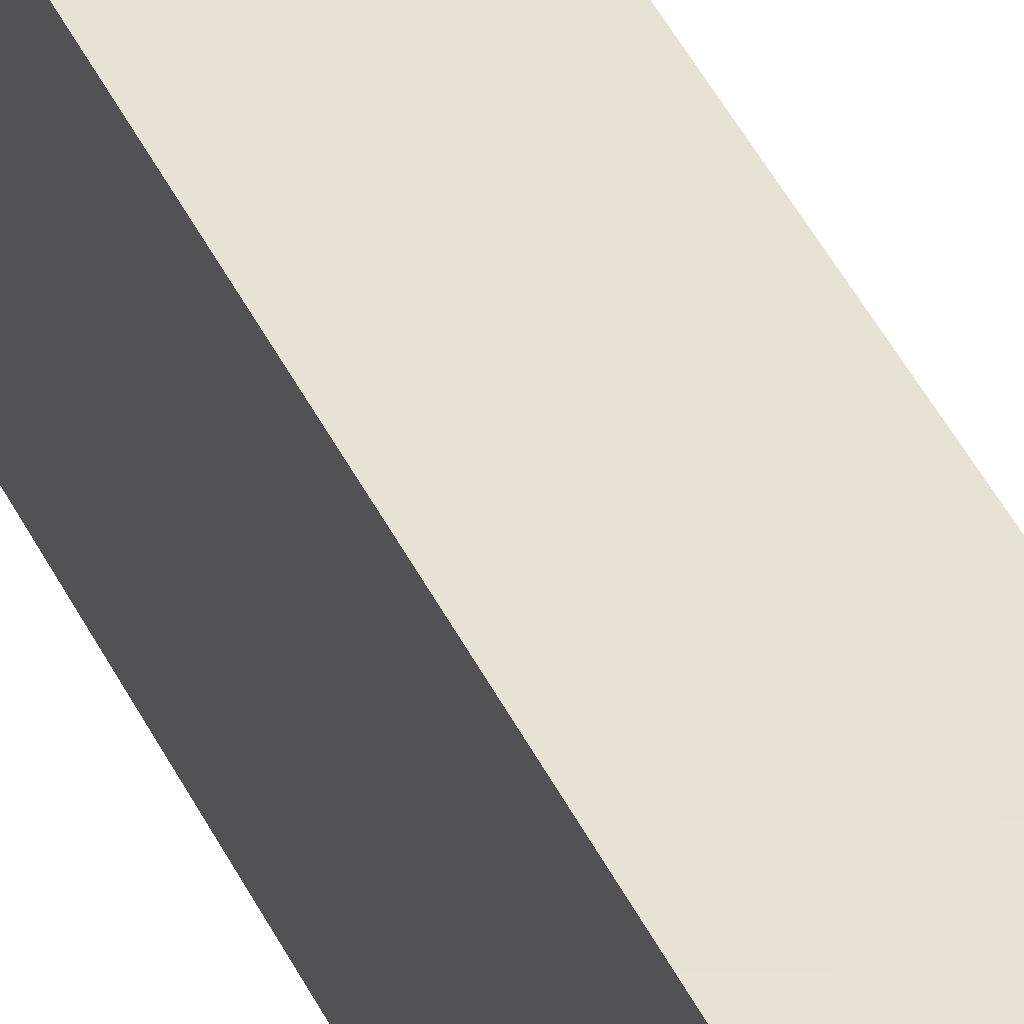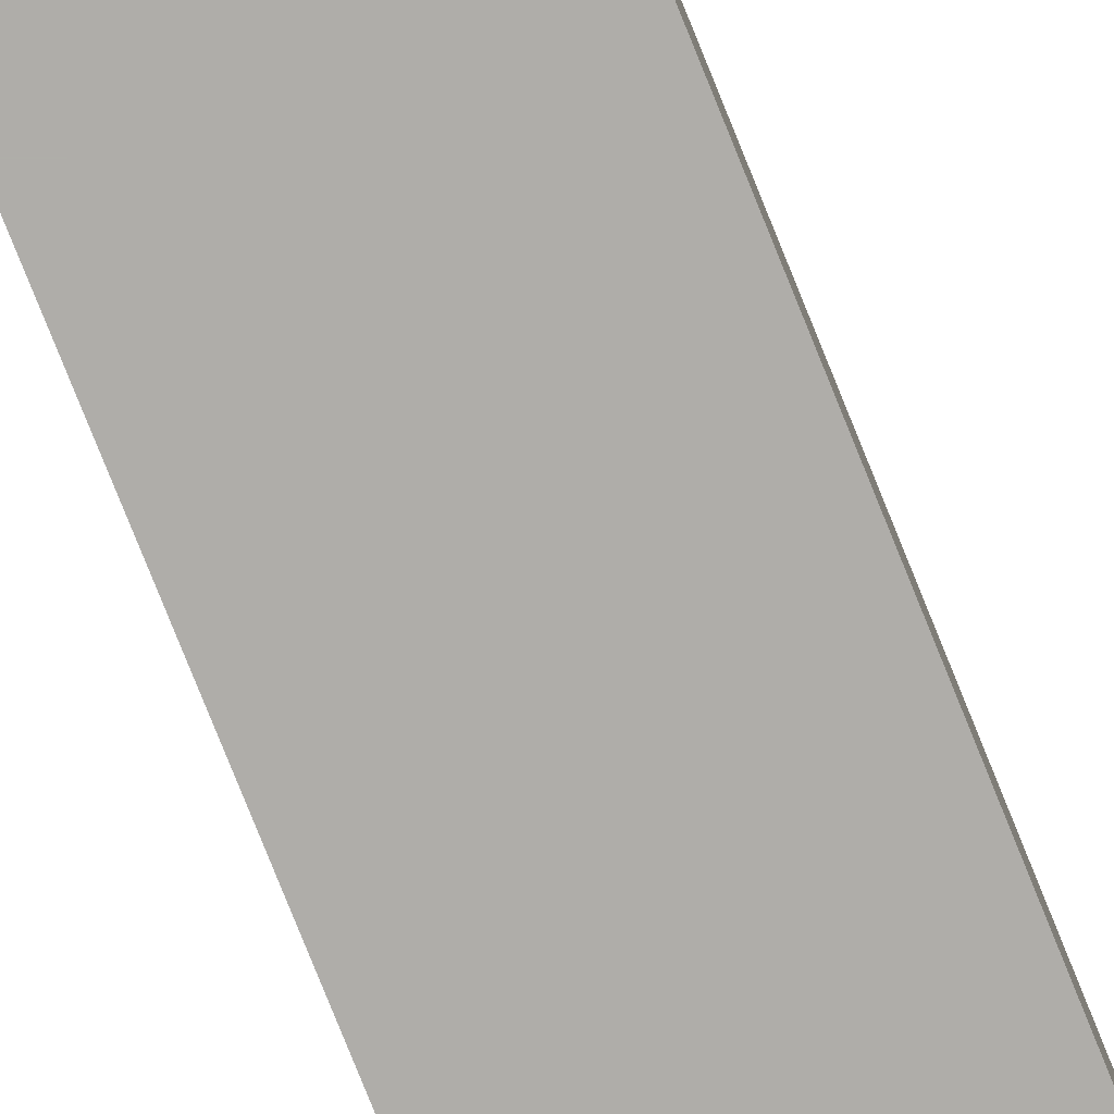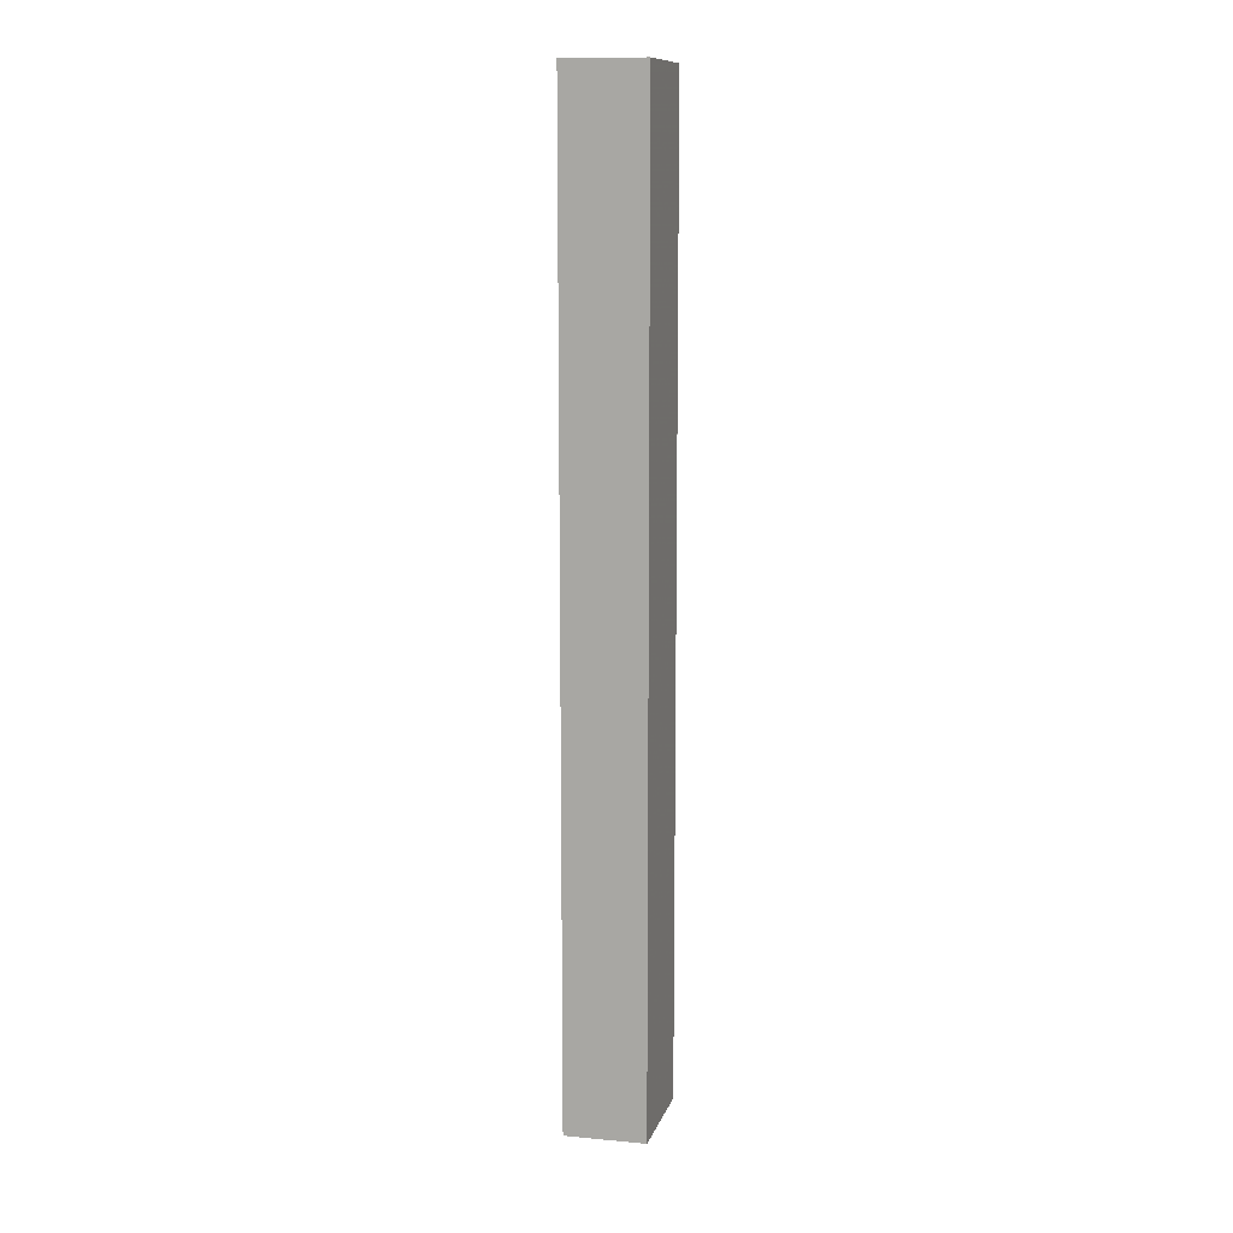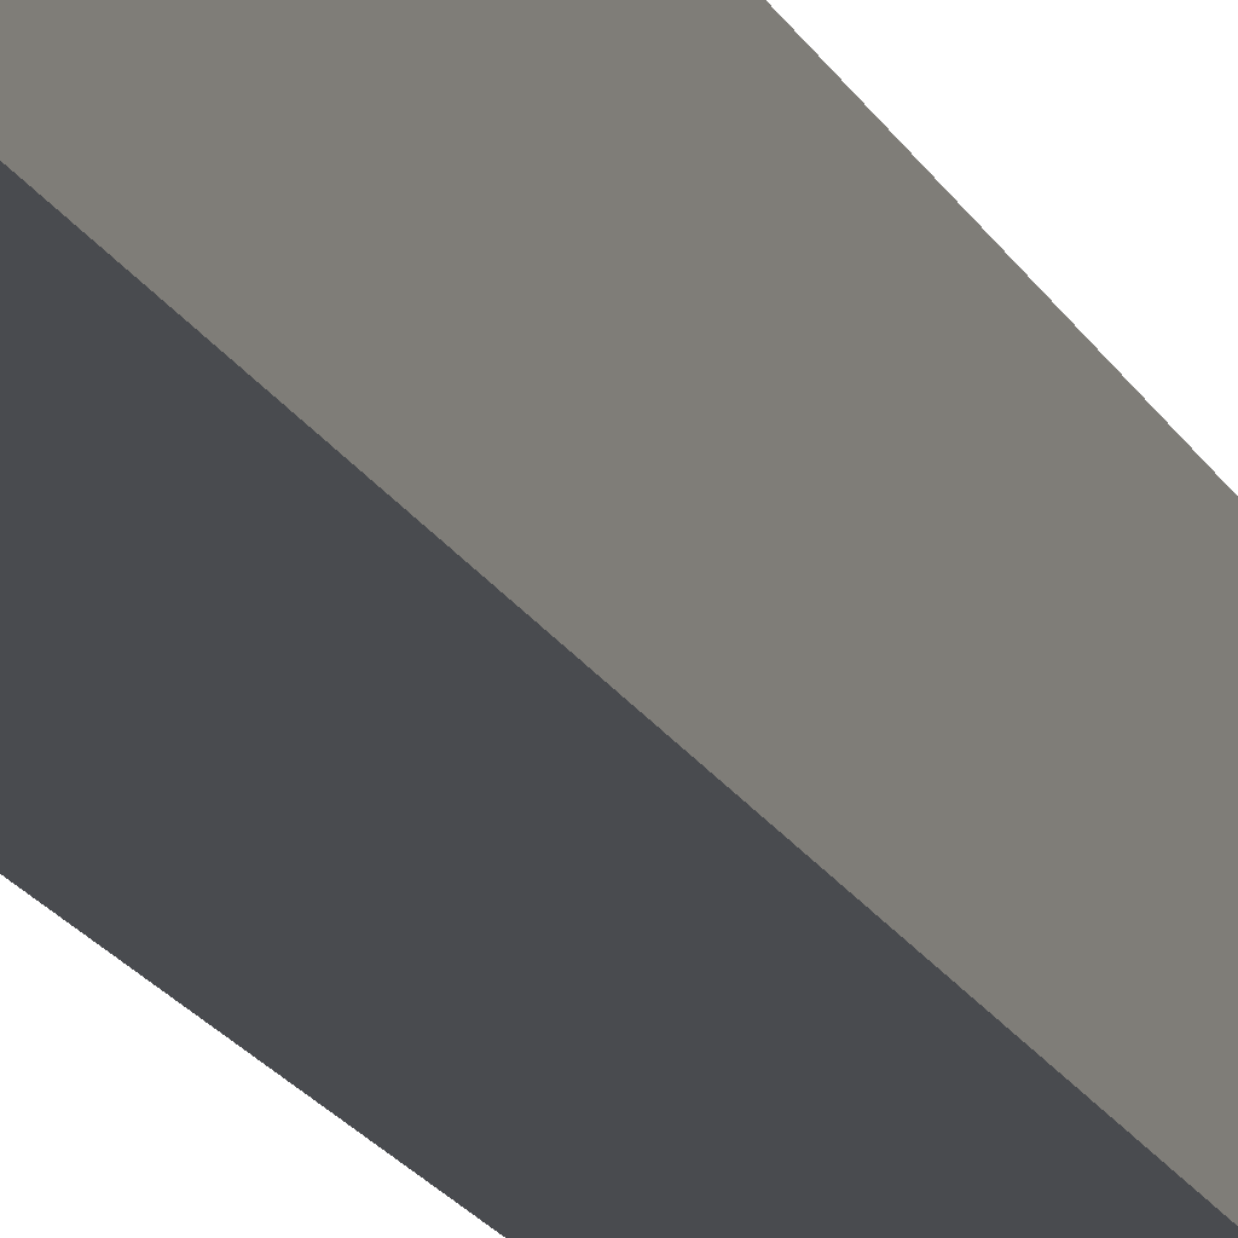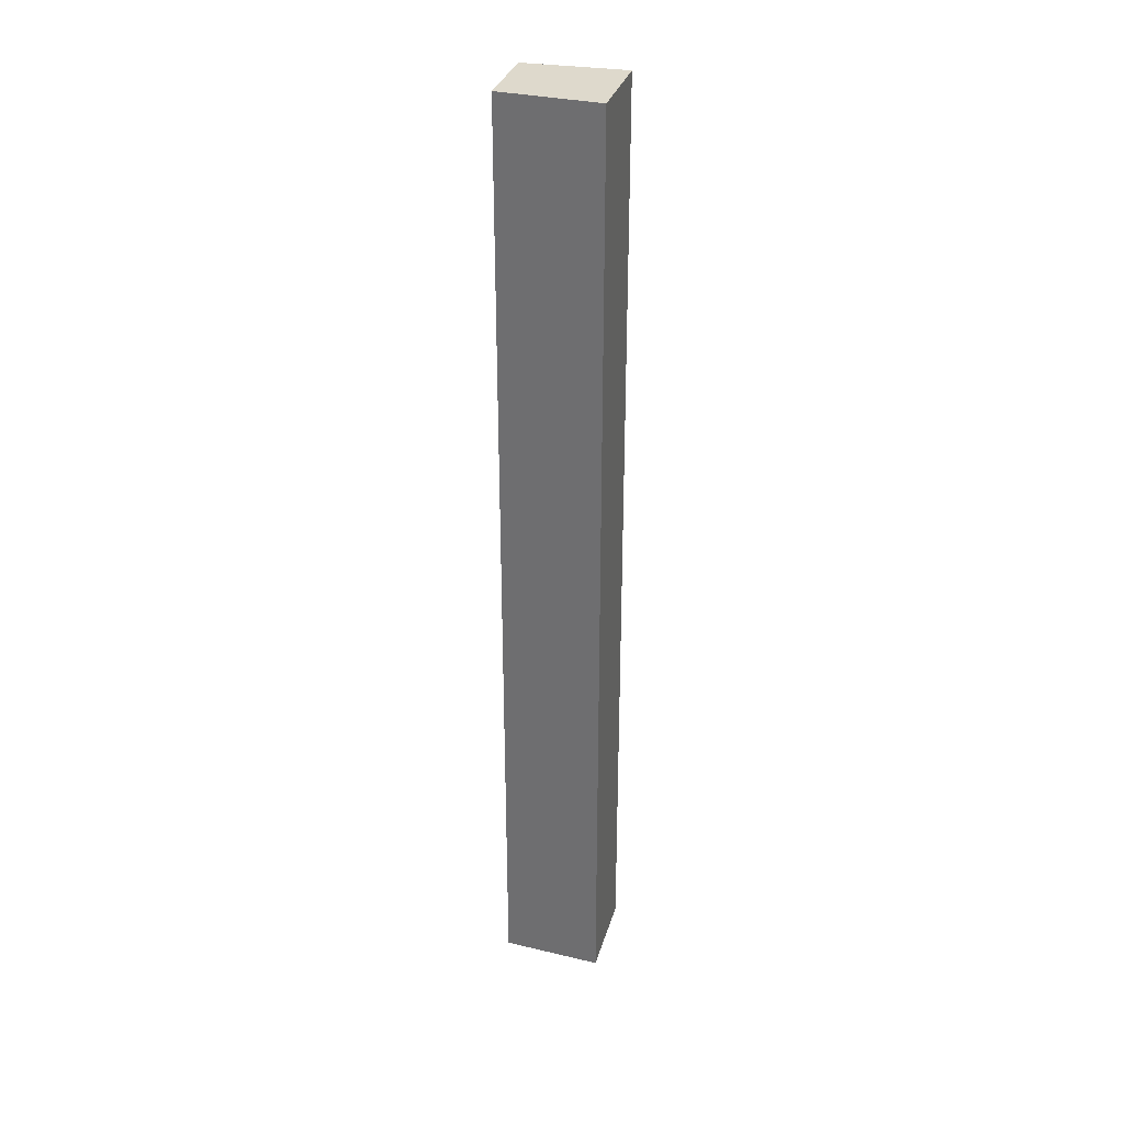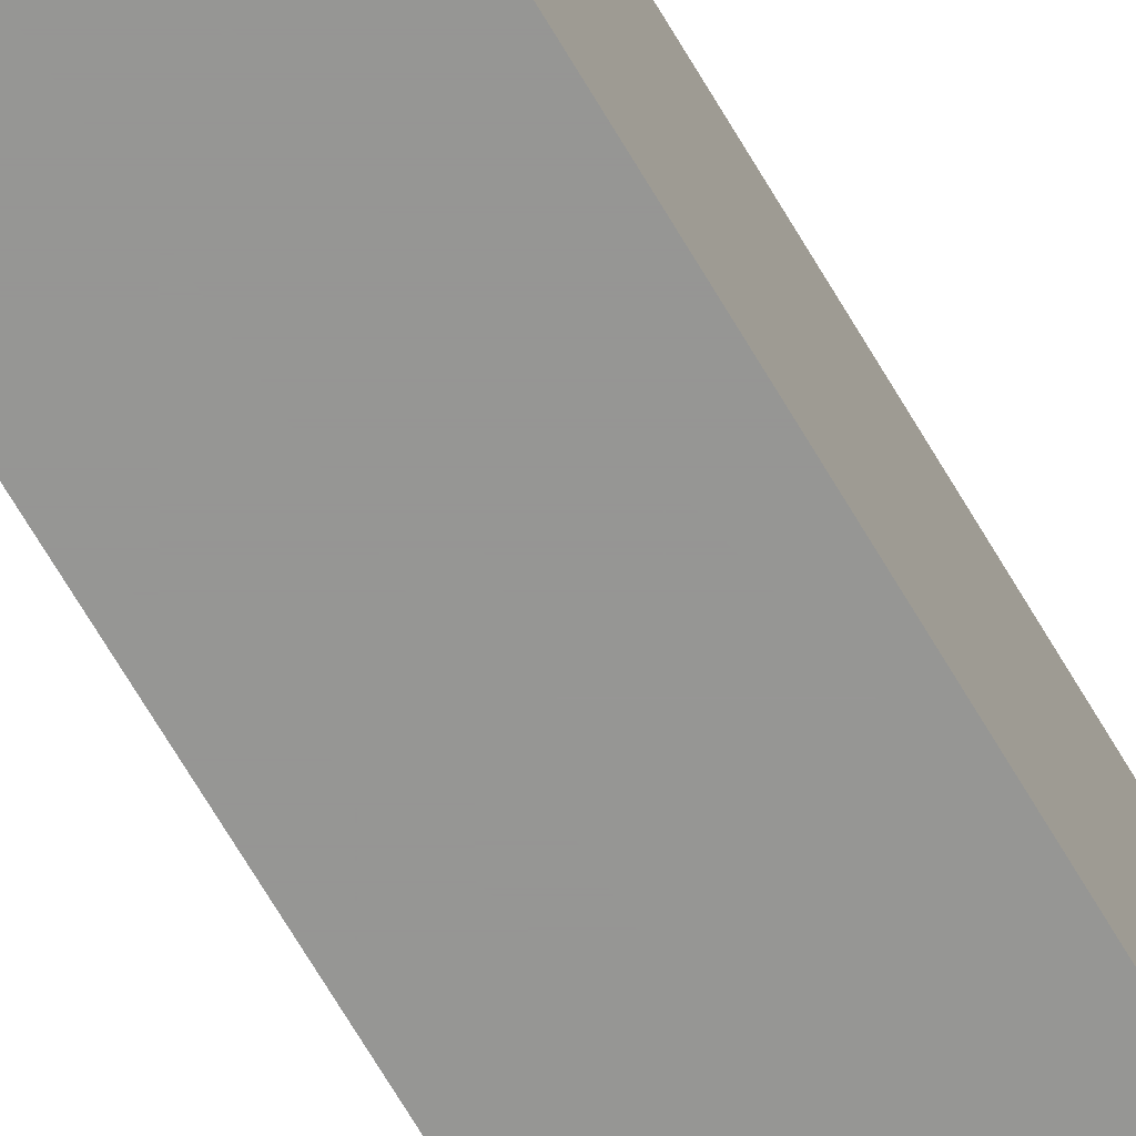
<metadata>
{"format":"obj","ext":"obj","renderer":"f3d","projection":"perspective","resolution":1024,"background":"white","views":[{"elev":40.9,"azim":156.8,"up":"+Y"},{"elev":-77.4,"azim":21.8,"up":"+Y"},{"elev":11.9,"azim":-167.6,"up":"+Z"},{"elev":-13.8,"azim":-164.8,"up":"+Y"},{"elev":32.2,"azim":-74.6,"up":"+Z"},{"elev":-67.7,"azim":30.3,"up":"+Y"}]}
</metadata>
<code>
v 0.0185 0.002779 0.05967
v 0.01965 -0.01922 0.05967
v 0.01965 -0.01922 -0.1512
v 0.001151 0.002779 -0.1512
v 0 -0.01922 0.05967
v 0.0185 0.002779 -0.1512
v 0.001151 0.002779 0.05967
v 0 -0.01922 -0.1512
f 1 2 3
f 6 1 3
f 6 4 1
f 7 1 4
f 7 4 5
f 7 5 2
f 7 2 1
f 8 5 4
f 8 3 2
f 8 2 5
f 8 6 3
f 8 4 6

</code>
